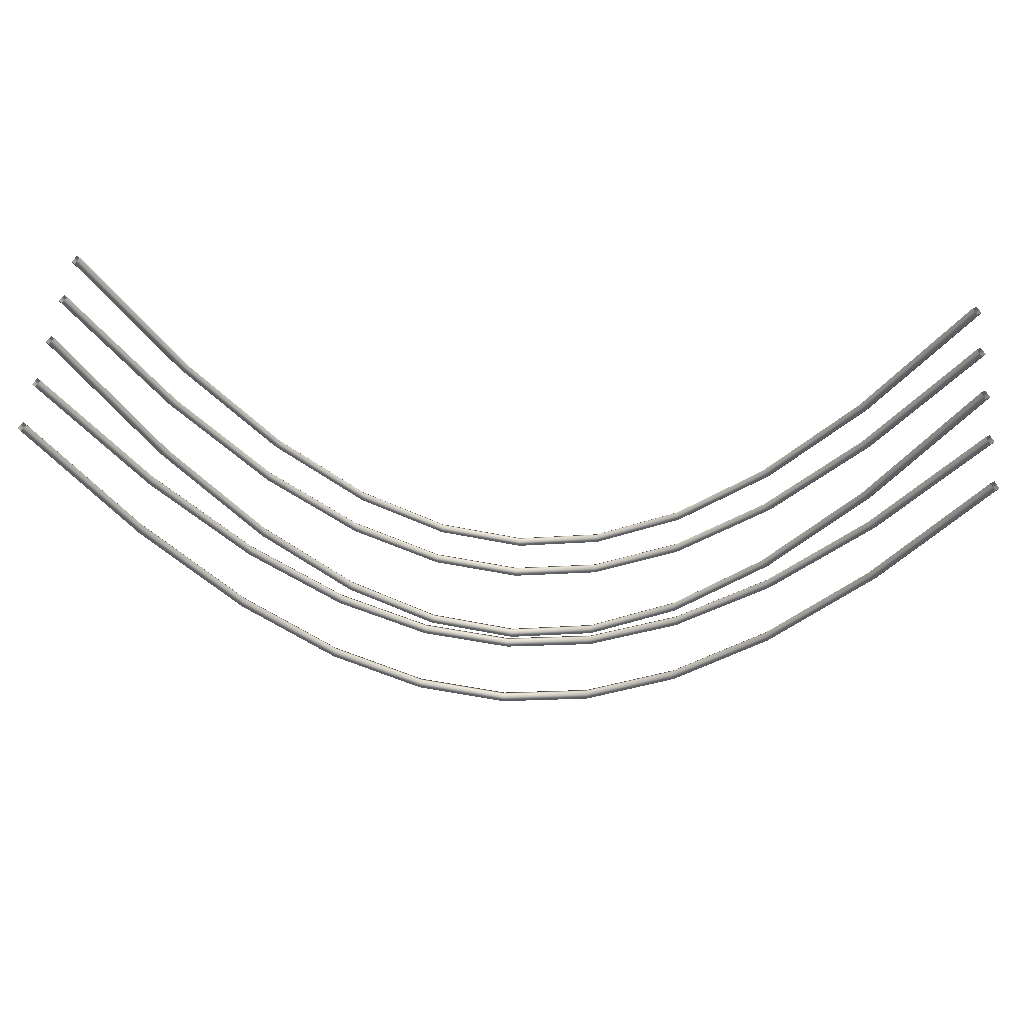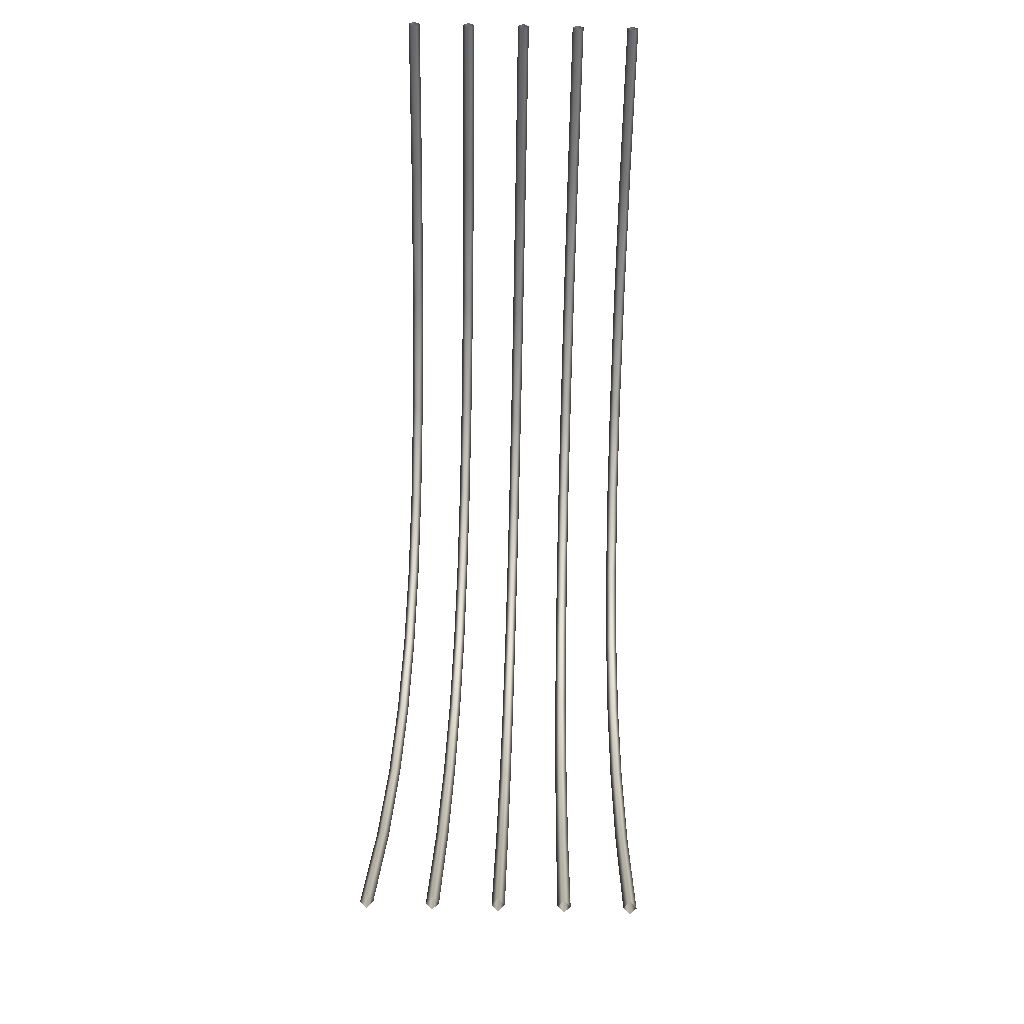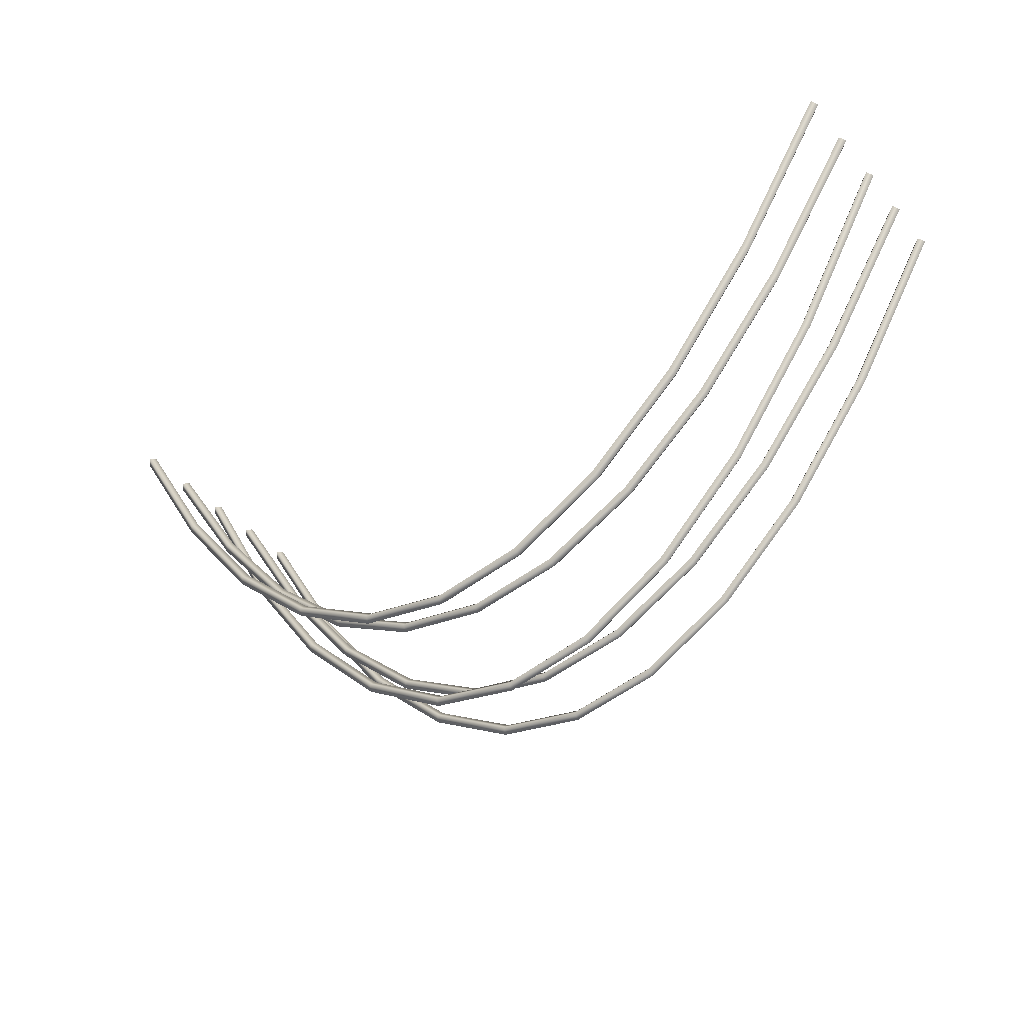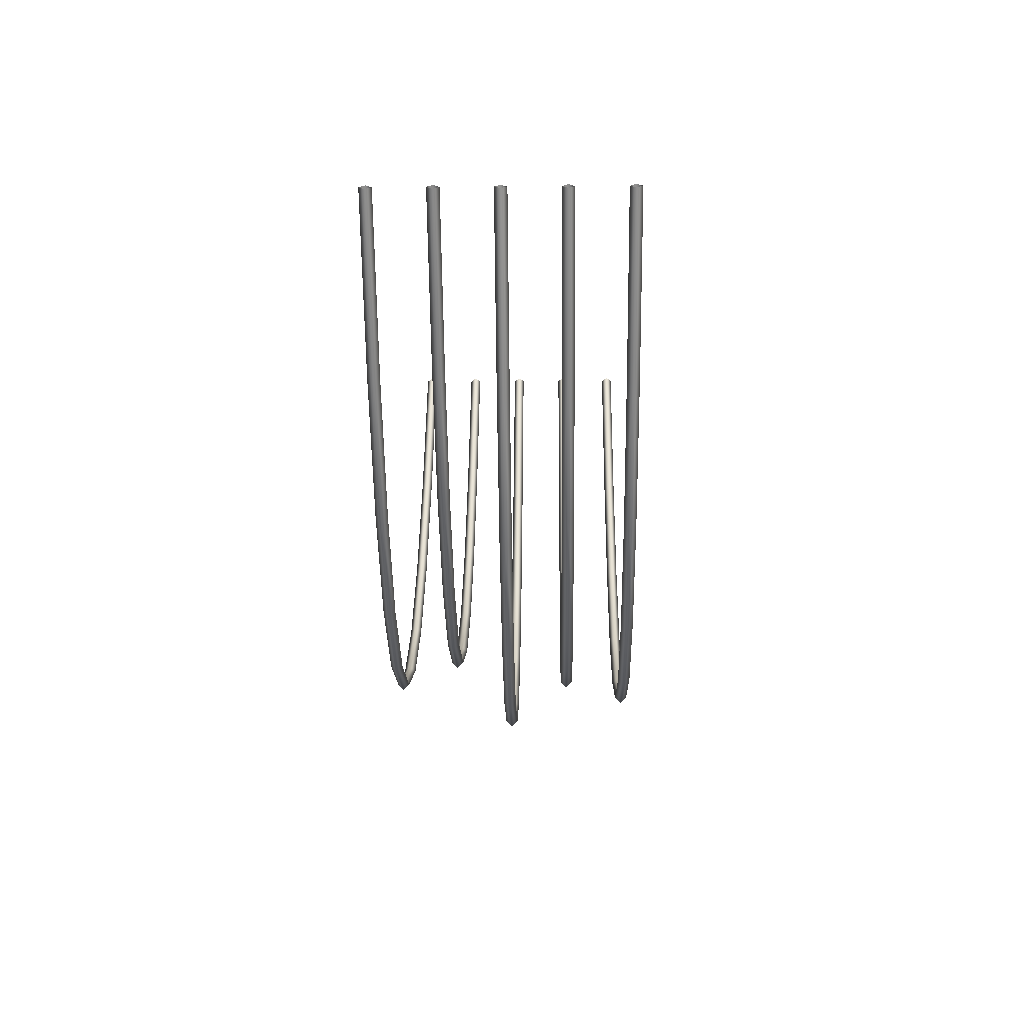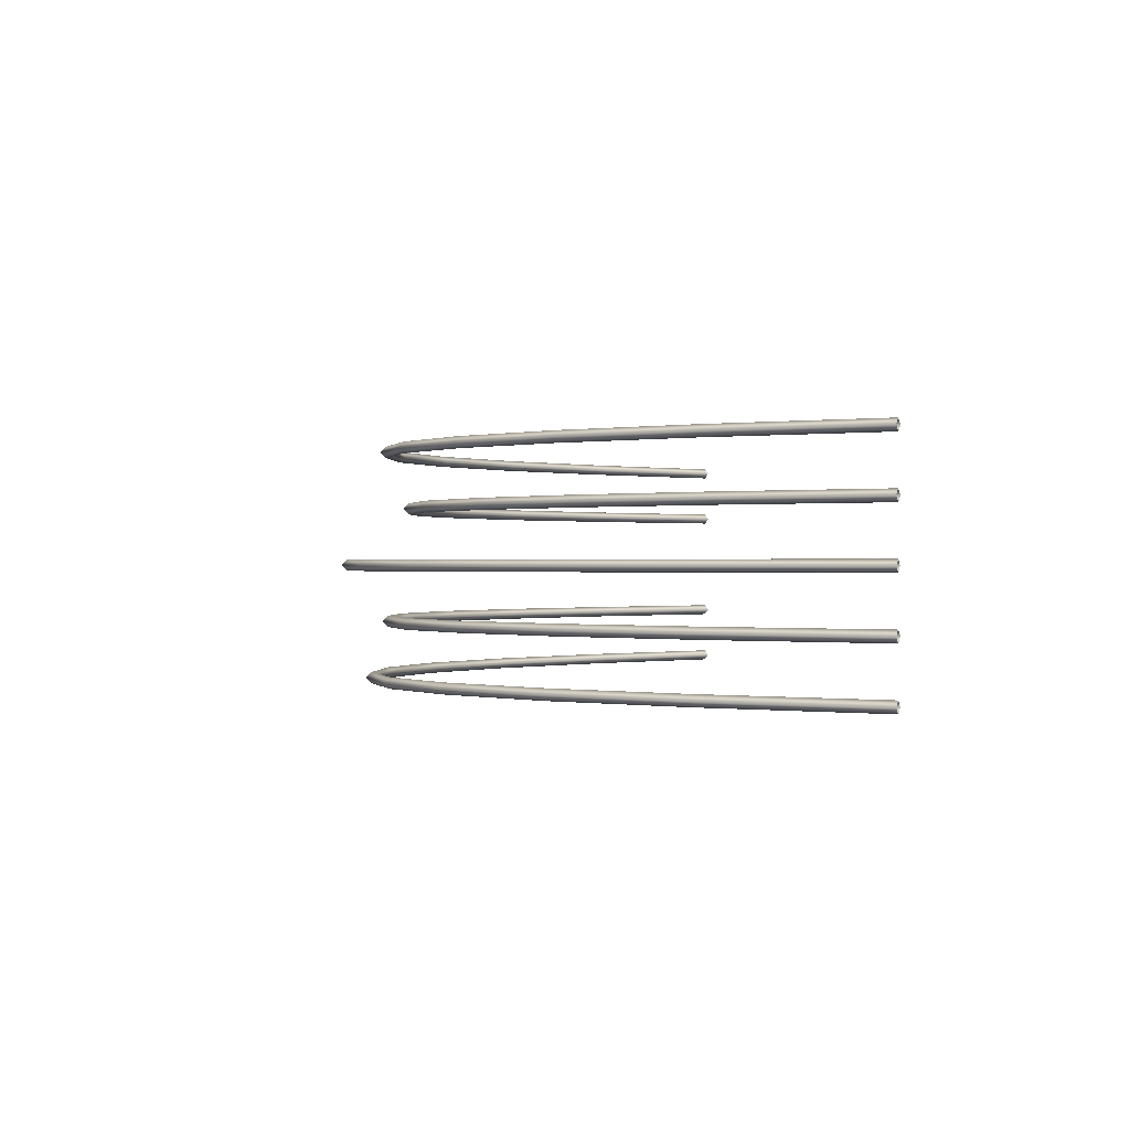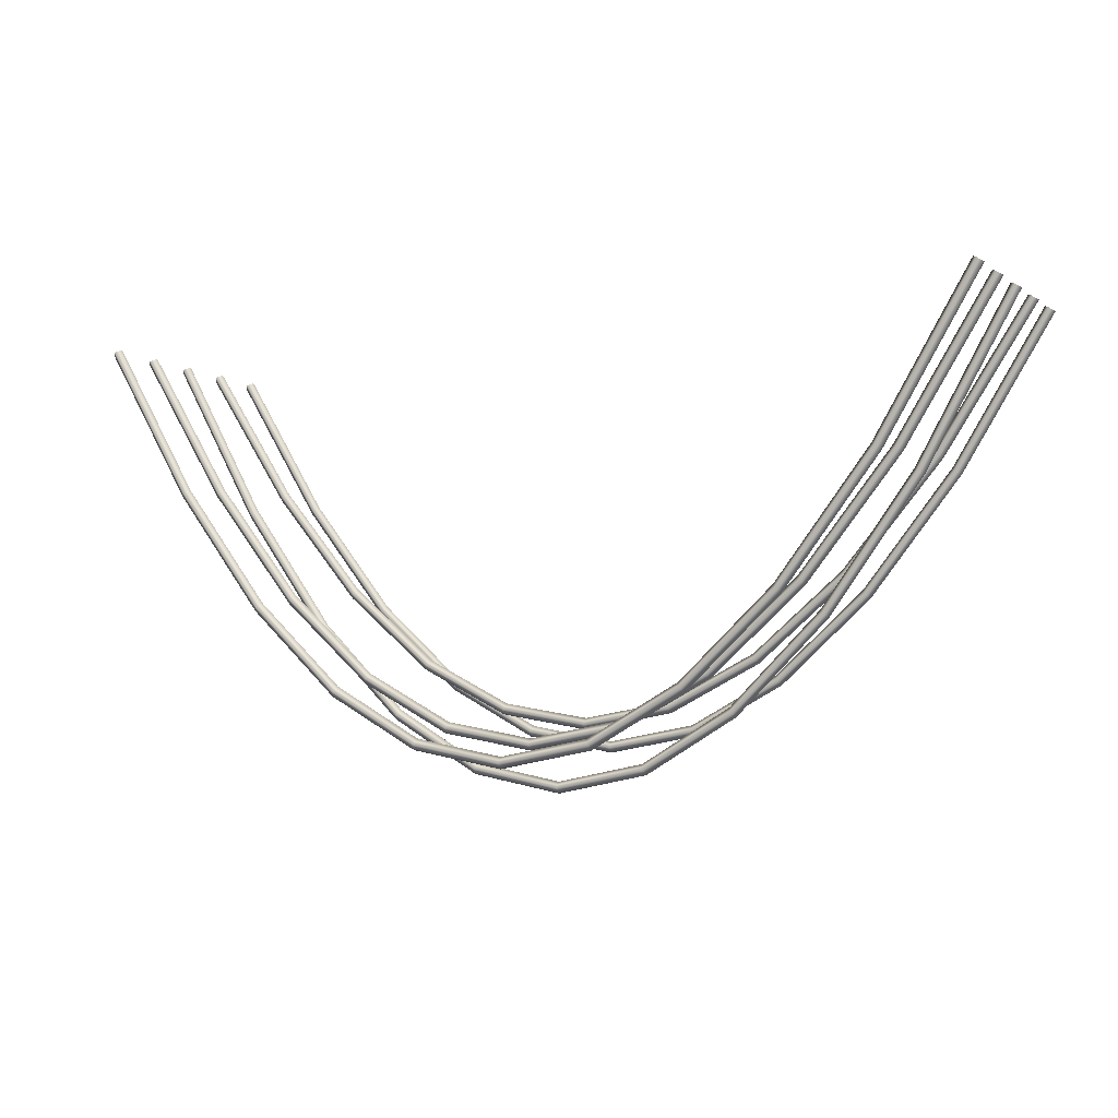
<metadata>
{"format":"obj","ext":"obj","renderer":"f3d","projection":"perspective","resolution":1024,"background":"white","views":[{"elev":51.0,"azim":4.6,"up":"+Y"},{"elev":68.2,"azim":-88.5,"up":"+Y"},{"elev":-39.0,"azim":36.6,"up":"+Y"},{"elev":-6.4,"azim":91.2,"up":"+Y"},{"elev":0.1,"azim":84.2,"up":"+Z"},{"elev":-5.0,"azim":-152.1,"up":"+Y"}]}
</metadata>
<code>
g mesh.001_Catenary.014
v 15.83 0.1032 -4
v 16 0 -4.2
v 16.17 -0.1032 -4
v 16 0 -3.8
v 12.64 -5.196 -4
v 12.8 -5.309 -4.2
v 12.96 -5.422 -4
v 12.8 -5.309 -3.8
v 9.453 -9.303 -4
v 9.6 -9.438 -4.2
v 9.747 -9.573 -4
v 9.6 -9.438 -3.8
v 6.283 -12.22 -4
v 6.4 -12.39 -4.2
v 6.517 -12.55 -4
v 6.4 -12.39 -3.8
v 3.133 -13.97 -4
v 3.2 -14.16 -4.2
v 3.267 -14.34 -4
v 3.2 -14.16 -3.8
v -0 -14.55 -4
v -0 -14.75 -4.2
v 0 -14.95 -4
v 0 -14.75 -3.8
v -3.133 -13.97 -4
v -3.2 -14.16 -4.2
v -3.267 -14.34 -4
v -3.2 -14.16 -3.8
v -6.283 -12.22 -4
v -6.4 -12.39 -4.2
v -6.517 -12.55 -4
v -6.4 -12.39 -3.8
v -9.453 -9.303 -4
v -9.6 -9.438 -4.2
v -9.747 -9.573 -4
v -9.6 -9.438 -3.8
v -12.64 -5.196 -4
v -12.8 -5.309 -4.2
v -12.96 -5.422 -4
v -12.8 -5.309 -3.8
v -15.83 0.1032 -4
v -16 0 -4.2
v -16.17 -0.1032 -4
v -16 0 -3.8
v 15.83 0.09897 -1e-06
v 16 -1e-06 -0.2
v 16.17 -0.09897 -1e-06
v 16 -1e-06 0.2
v 12.63 -5.511 -0
v 12.8 -5.62 -0.2
v 12.97 -5.728 -0
v 12.8 -5.62 0.2
v 9.449 -9.859 -0
v 9.6 -9.99 -0.2
v 9.751 -10.12 -0
v 9.6 -9.99 0.2
v 6.279 -12.95 -0
v 6.4 -13.11 -0.2
v 6.521 -13.27 -0
v 6.4 -13.11 0.2
v 3.129 -14.8 -0
v 3.2 -14.99 -0.2
v 3.271 -15.17 -0
v 3.2 -14.99 0.2
v 0 -15.41 0
v -0 -15.61 -0.2
v 0 -15.81 0
v 0 -15.61 0.2
v -3.129 -14.8 0
v -3.2 -14.99 -0.2
v -3.271 -15.17 0
v -3.2 -14.99 0.2
v -6.279 -12.95 0
v -6.4 -13.11 -0.2
v -6.521 -13.27 0
v -6.4 -13.11 0.2
v -9.449 -9.859 0
v -9.6 -9.99 -0.2
v -9.751 -10.12 0
v -9.6 -9.99 0.2
v -12.63 -5.511 0
v -12.8 -5.62 -0.2
v -12.97 -5.728 0
v -12.8 -5.62 0.2
v -15.83 0.09897 0
v -16 -1e-06 -0.2
v -16.17 -0.09897 0
v -16 -1e-06 0.2
v 15.83 0.1063 -2
v 16 0 -2.2
v 16.17 -0.1063 -2
v 16 0 -1.8
v 12.64 -4.981 -2
v 12.8 -5.097 -2.2
v 12.96 -5.214 -2
v 12.8 -5.097 -1.8
v 9.455 -8.924 -2
v 9.6 -9.062 -2.2
v 9.745 -9.2 -2
v 9.6 -9.062 -1.8
v 6.286 -11.73 -2
v 6.4 -11.89 -2.2
v 6.514 -12.06 -2
v 6.4 -11.89 -1.8
v 3.135 -13.4 -2
v 3.2 -13.59 -2.2
v 3.265 -13.78 -2
v 3.2 -13.59 -1.8
v -0 -13.96 -2
v -0 -14.16 -2.2
v -0 -14.36 -2
v -0 -14.16 -1.8
v -3.135 -13.4 -2
v -3.2 -13.59 -2.2
v -3.265 -13.78 -2
v -3.2 -13.59 -1.8
v -6.286 -11.73 -2
v -6.4 -11.89 -2.2
v -6.514 -12.06 -2
v -6.4 -11.89 -1.8
v -9.455 -8.924 -2
v -9.6 -9.062 -2.2
v -9.745 -9.2 -2
v -9.6 -9.062 -1.8
v -12.64 -4.981 -2
v -12.8 -5.097 -2.2
v -12.96 -5.214 -2
v -12.8 -5.097 -1.8
v -15.83 0.1063 -2
v -16 0 -2.2
v -16.17 -0.1063 -2
v -16 0 -1.8
v 15.83 0.1103 2
v 16 0 1.8
v 16.17 -0.1103 2
v 16 0 2.2
v 12.64 -4.72 2
v 12.8 -4.84 1.8
v 12.96 -4.96 2
v 12.8 -4.84 2.2
v 9.459 -8.463 2
v 9.6 -8.605 1.8
v 9.741 -8.747 2
v 9.6 -8.605 2.2
v 6.29 -11.13 2
v 6.4 -11.29 1.8
v 6.51 -11.46 2
v 6.4 -11.29 2.2
v 3.138 -12.72 2
v 3.2 -12.91 1.8
v 3.262 -13.1 2
v 3.2 -12.91 2.2
v 0 -13.25 2
v 0 -13.45 1.8
v 0 -13.65 2
v 0 -13.45 2.2
v -3.138 -12.72 2
v -3.2 -12.91 1.8
v -3.262 -13.1 2
v -3.2 -12.91 2.2
v -6.29 -11.13 2
v -6.4 -11.29 1.8
v -6.51 -11.46 2
v -6.4 -11.29 2.2
v -9.459 -8.463 2
v -9.6 -8.605 1.8
v -9.741 -8.747 2
v -9.6 -8.605 2.2
v -12.64 -4.72 2
v -12.8 -4.84 1.8
v -12.96 -4.96 2
v -12.8 -4.84 2.2
v -15.83 0.1103 2
v -16 0 1.8
v -16.17 -0.1103 2
v -16 0 2.2
v 15.83 0.1058 4
v 16 -1e-06 3.8
v 16.17 -0.1058 4
v 16 -1e-06 4.2
v 12.64 -5.016 4
v 12.8 -5.131 3.8
v 12.96 -5.247 4
v 12.8 -5.131 4.2
v 9.455 -8.985 4
v 9.6 -9.122 3.8
v 9.745 -9.26 4
v 9.6 -9.122 4.2
v 6.286 -11.81 4
v 6.4 -11.97 3.8
v 6.514 -12.14 4
v 6.4 -11.97 4.2
v 3.135 -13.49 4
v 3.2 -13.68 3.8
v 3.265 -13.87 4
v 3.2 -13.68 4.2
v 0 -14.05 4
v 0 -14.25 3.8
v 0 -14.45 4
v 0 -14.25 4.2
v -3.135 -13.49 4
v -3.2 -13.68 3.8
v -3.265 -13.87 4
v -3.2 -13.68 4.2
v -6.286 -11.81 4
v -6.4 -11.97 3.8
v -6.514 -12.14 4
v -6.4 -11.97 4.2
v -9.455 -8.985 4
v -9.6 -9.122 3.8
v -9.745 -9.26 4
v -9.6 -9.122 4.2
v -12.64 -5.016 4
v -12.8 -5.131 3.8
v -12.96 -5.247 4
v -12.8 -5.131 4.2
v -15.83 0.1058 4
v -16 -1e-06 3.8
v -16.17 -0.1058 4
v -16 -1e-06 4.2
f 5 4 1
f 2 5 1
f 3 6 2
f 8 3 4
f 9 8 5
f 6 9 5
f 7 10 6
f 12 7 8
f 13 12 9
f 10 13 9
f 11 14 10
f 16 11 12
f 17 16 13
f 14 17 13
f 15 18 14
f 20 15 16
f 21 20 17
f 18 21 17
f 19 22 18
f 24 19 20
f 21 28 24
f 26 21 22
f 27 22 23
f 24 27 23
f 25 32 28
f 30 25 26
f 31 26 27
f 28 31 27
f 29 36 32
f 34 29 30
f 35 30 31
f 32 35 31
f 33 40 36
f 38 33 34
f 39 34 35
f 36 39 35
f 37 44 40
f 42 37 38
f 43 38 39
f 40 43 39
f 49 48 45
f 46 49 45
f 47 50 46
f 52 47 48
f 53 52 49
f 50 53 49
f 51 54 50
f 56 51 52
f 57 56 53
f 54 57 53
f 55 58 54
f 60 55 56
f 61 60 57
f 58 61 57
f 59 62 58
f 64 59 60
f 65 64 61
f 62 65 61
f 63 66 62
f 68 63 64
f 65 72 68
f 70 65 66
f 71 66 67
f 68 71 67
f 69 76 72
f 74 69 70
f 75 70 71
f 72 75 71
f 73 80 76
f 78 73 74
f 79 74 75
f 76 79 75
f 77 84 80
f 82 77 78
f 83 78 79
f 80 83 79
f 81 88 84
f 86 81 82
f 87 82 83
f 84 87 83
f 93 92 89
f 90 93 89
f 91 94 90
f 96 91 92
f 97 96 93
f 94 97 93
f 95 98 94
f 100 95 96
f 101 100 97
f 98 101 97
f 99 102 98
f 104 99 100
f 105 104 101
f 102 105 101
f 103 106 102
f 108 103 104
f 109 108 105
f 106 109 105
f 107 110 106
f 112 107 108
f 109 116 112
f 114 109 110
f 115 110 111
f 112 115 111
f 113 120 116
f 118 113 114
f 119 114 115
f 116 119 115
f 117 124 120
f 122 117 118
f 123 118 119
f 120 123 119
f 121 128 124
f 126 121 122
f 127 122 123
f 124 127 123
f 125 132 128
f 130 125 126
f 131 126 127
f 128 131 127
f 137 136 133
f 134 137 133
f 135 138 134
f 140 135 136
f 141 140 137
f 138 141 137
f 139 142 138
f 144 139 140
f 145 144 141
f 142 145 141
f 143 146 142
f 148 143 144
f 149 148 145
f 146 149 145
f 147 150 146
f 152 147 148
f 153 152 149
f 150 153 149
f 151 154 150
f 156 151 152
f 153 160 156
f 158 153 154
f 159 154 155
f 156 159 155
f 157 164 160
f 162 157 158
f 163 158 159
f 160 163 159
f 161 168 164
f 166 161 162
f 167 162 163
f 164 167 163
f 165 172 168
f 170 165 166
f 171 166 167
f 168 171 167
f 169 176 172
f 174 169 170
f 175 170 171
f 172 175 171
f 181 180 177
f 178 181 177
f 179 182 178
f 184 179 180
f 185 184 181
f 182 185 181
f 183 186 182
f 188 183 184
f 189 188 185
f 186 189 185
f 187 190 186
f 192 187 188
f 193 192 189
f 190 193 189
f 191 194 190
f 196 191 192
f 197 196 193
f 194 197 193
f 195 198 194
f 200 195 196
f 197 204 200
f 202 197 198
f 203 198 199
f 200 203 199
f 201 208 204
f 206 201 202
f 207 202 203
f 204 207 203
f 205 212 208
f 210 205 206
f 211 206 207
f 208 211 207
f 209 216 212
f 214 209 210
f 215 210 211
f 212 215 211
f 213 220 216
f 218 213 214
f 219 214 215
f 216 219 215
f 5 8 4
f 2 6 5
f 3 7 6
f 8 7 3
f 9 12 8
f 6 10 9
f 7 11 10
f 12 11 7
f 13 16 12
f 10 14 13
f 11 15 14
f 16 15 11
f 17 20 16
f 14 18 17
f 15 19 18
f 20 19 15
f 21 24 20
f 18 22 21
f 19 23 22
f 24 23 19
f 21 25 28
f 26 25 21
f 27 26 22
f 24 28 27
f 25 29 32
f 30 29 25
f 31 30 26
f 28 32 31
f 29 33 36
f 34 33 29
f 35 34 30
f 32 36 35
f 33 37 40
f 38 37 33
f 39 38 34
f 36 40 39
f 37 41 44
f 42 41 37
f 43 42 38
f 40 44 43
f 49 52 48
f 46 50 49
f 47 51 50
f 52 51 47
f 53 56 52
f 50 54 53
f 51 55 54
f 56 55 51
f 57 60 56
f 54 58 57
f 55 59 58
f 60 59 55
f 61 64 60
f 58 62 61
f 59 63 62
f 64 63 59
f 65 68 64
f 62 66 65
f 63 67 66
f 68 67 63
f 65 69 72
f 70 69 65
f 71 70 66
f 68 72 71
f 69 73 76
f 74 73 69
f 75 74 70
f 72 76 75
f 73 77 80
f 78 77 73
f 79 78 74
f 76 80 79
f 77 81 84
f 82 81 77
f 83 82 78
f 80 84 83
f 81 85 88
f 86 85 81
f 87 86 82
f 84 88 87
f 93 96 92
f 90 94 93
f 91 95 94
f 96 95 91
f 97 100 96
f 94 98 97
f 95 99 98
f 100 99 95
f 101 104 100
f 98 102 101
f 99 103 102
f 104 103 99
f 105 108 104
f 102 106 105
f 103 107 106
f 108 107 103
f 109 112 108
f 106 110 109
f 107 111 110
f 112 111 107
f 109 113 116
f 114 113 109
f 115 114 110
f 112 116 115
f 113 117 120
f 118 117 113
f 119 118 114
f 116 120 119
f 117 121 124
f 122 121 117
f 123 122 118
f 120 124 123
f 121 125 128
f 126 125 121
f 127 126 122
f 124 128 127
f 125 129 132
f 130 129 125
f 131 130 126
f 128 132 131
f 137 140 136
f 134 138 137
f 135 139 138
f 140 139 135
f 141 144 140
f 138 142 141
f 139 143 142
f 144 143 139
f 145 148 144
f 142 146 145
f 143 147 146
f 148 147 143
f 149 152 148
f 146 150 149
f 147 151 150
f 152 151 147
f 153 156 152
f 150 154 153
f 151 155 154
f 156 155 151
f 153 157 160
f 158 157 153
f 159 158 154
f 156 160 159
f 157 161 164
f 162 161 157
f 163 162 158
f 160 164 163
f 161 165 168
f 166 165 161
f 167 166 162
f 164 168 167
f 165 169 172
f 170 169 165
f 171 170 166
f 168 172 171
f 169 173 176
f 174 173 169
f 175 174 170
f 172 176 175
f 181 184 180
f 178 182 181
f 179 183 182
f 184 183 179
f 185 188 184
f 182 186 185
f 183 187 186
f 188 187 183
f 189 192 188
f 186 190 189
f 187 191 190
f 192 191 187
f 193 196 192
f 190 194 193
f 191 195 194
f 196 195 191
f 197 200 196
f 194 198 197
f 195 199 198
f 200 199 195
f 197 201 204
f 202 201 197
f 203 202 198
f 200 204 203
f 201 205 208
f 206 205 201
f 207 206 202
f 204 208 207
f 205 209 212
f 210 209 205
f 211 210 206
f 208 212 211
f 209 213 216
f 214 213 209
f 215 214 210
f 212 216 215
f 213 217 220
f 218 217 213
f 219 218 214
f 216 220 219

</code>
